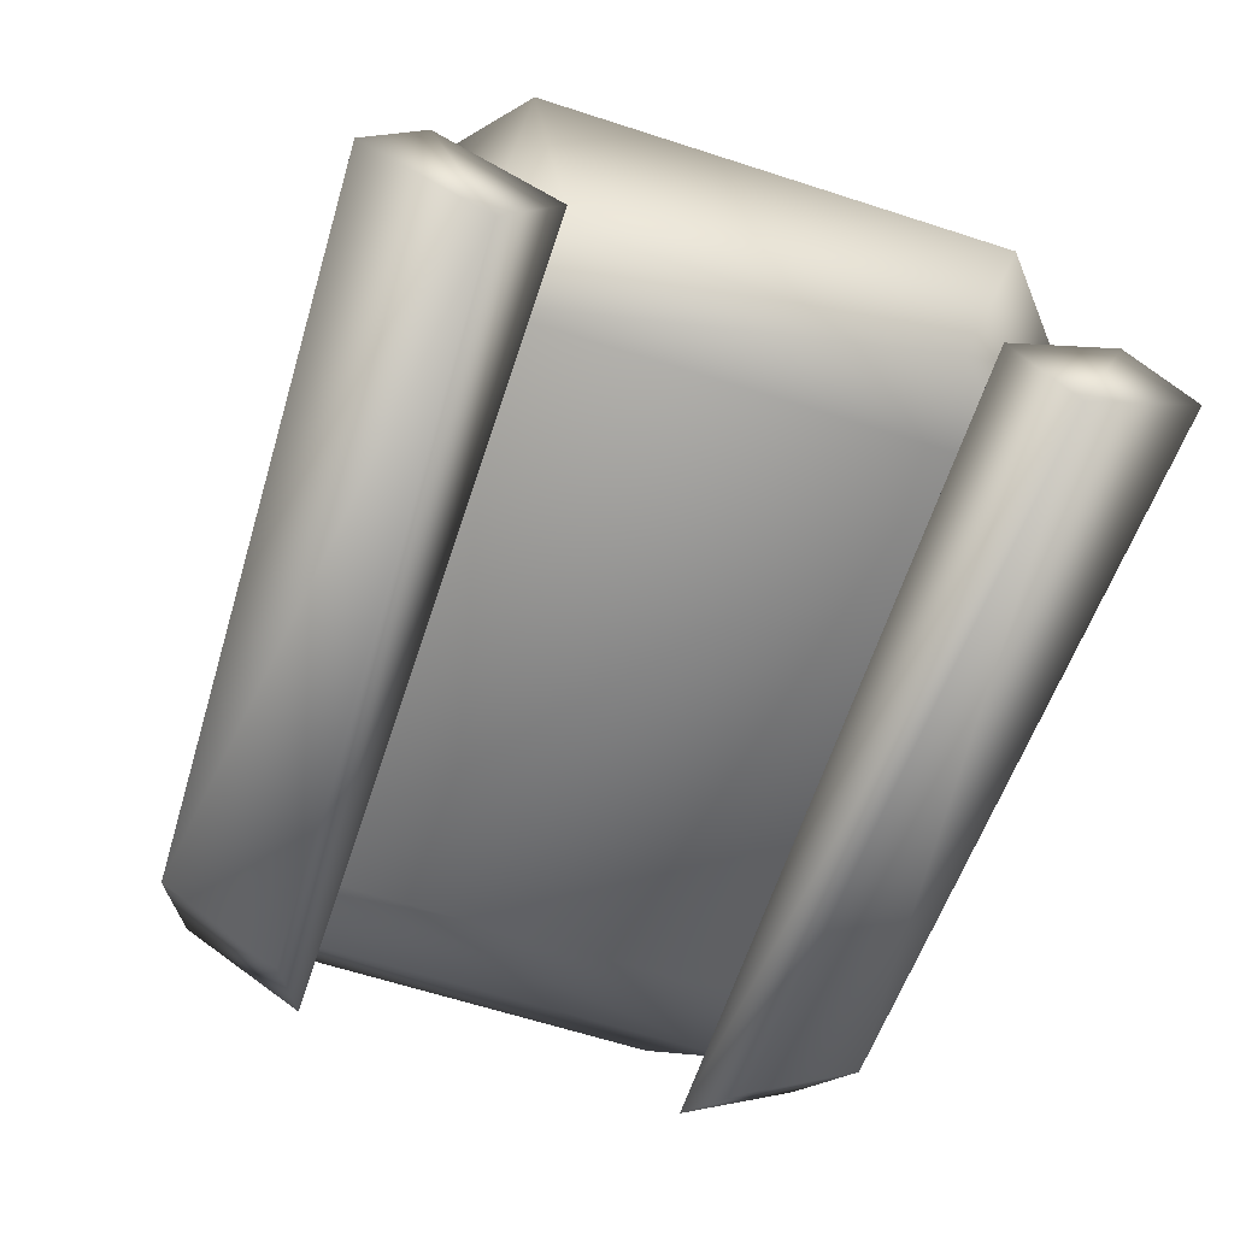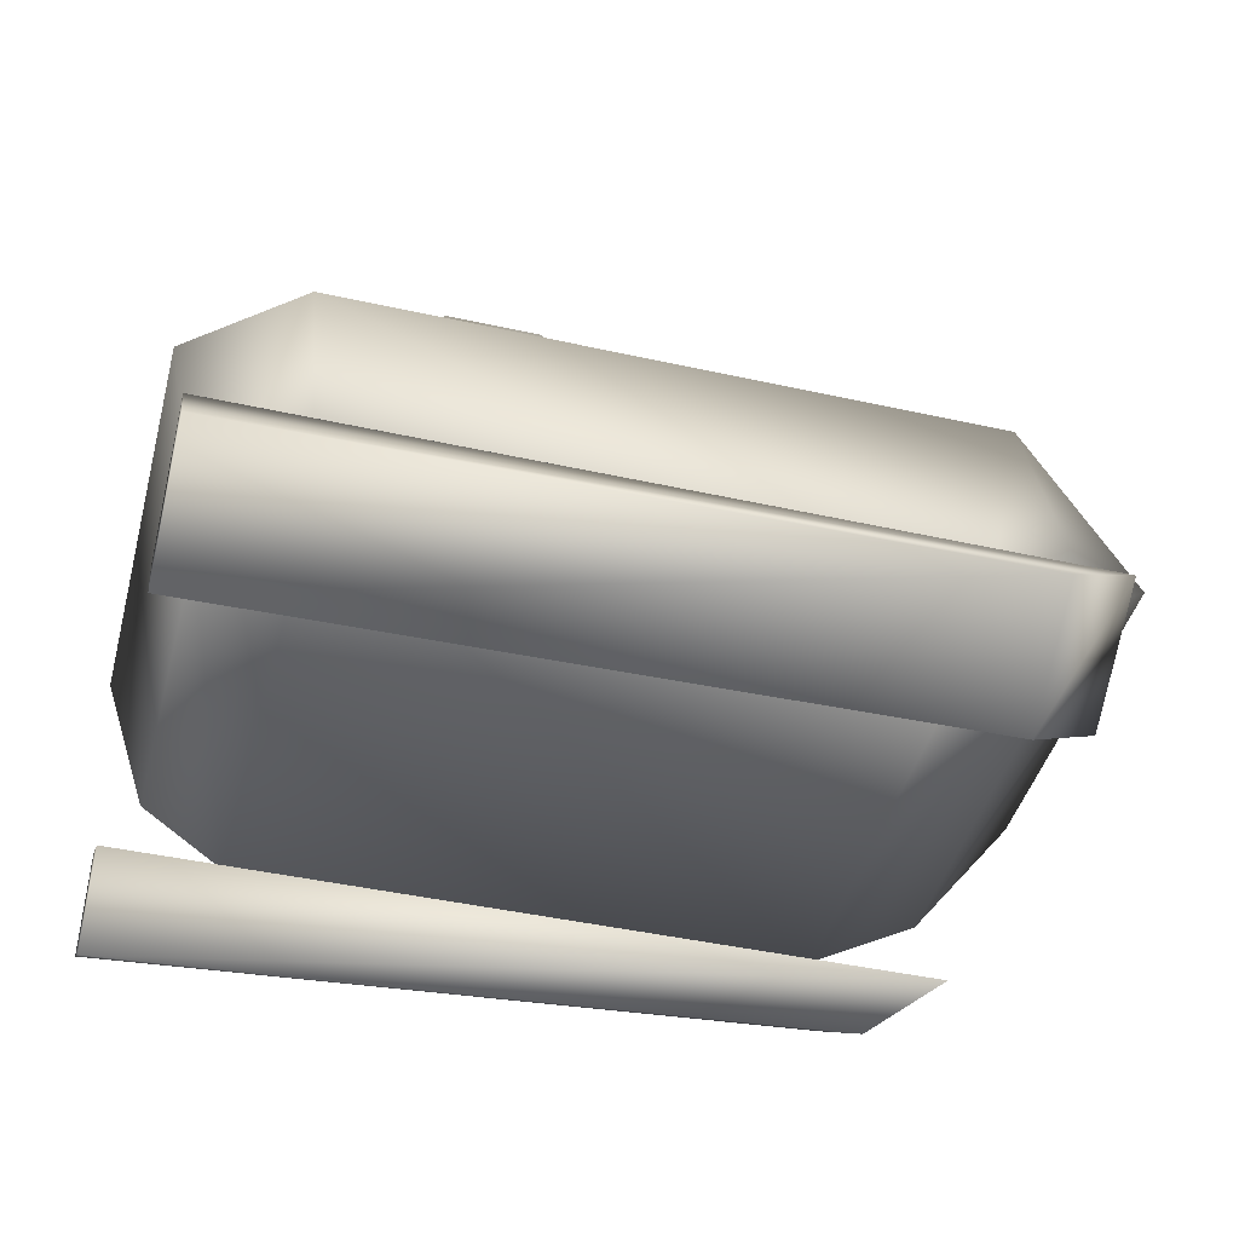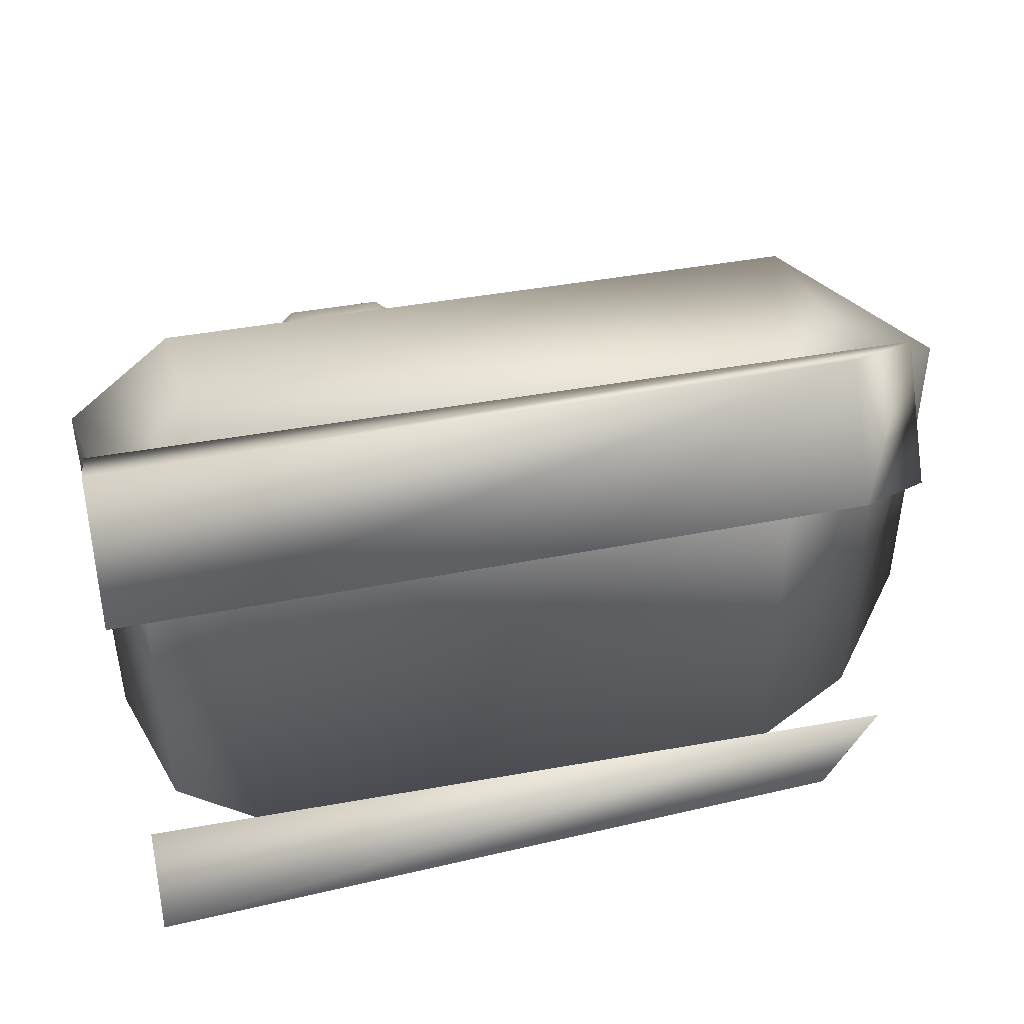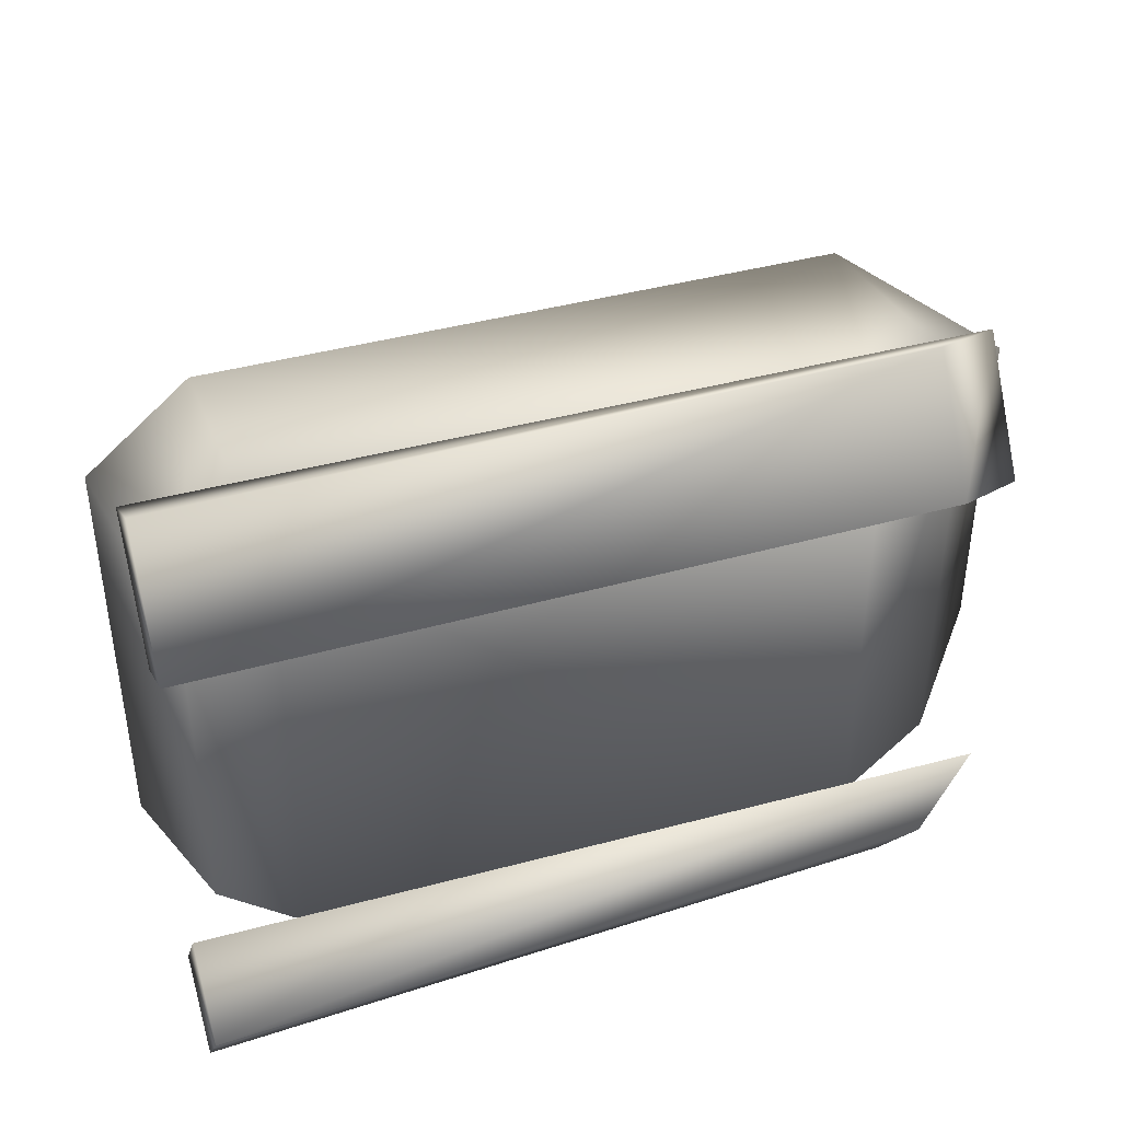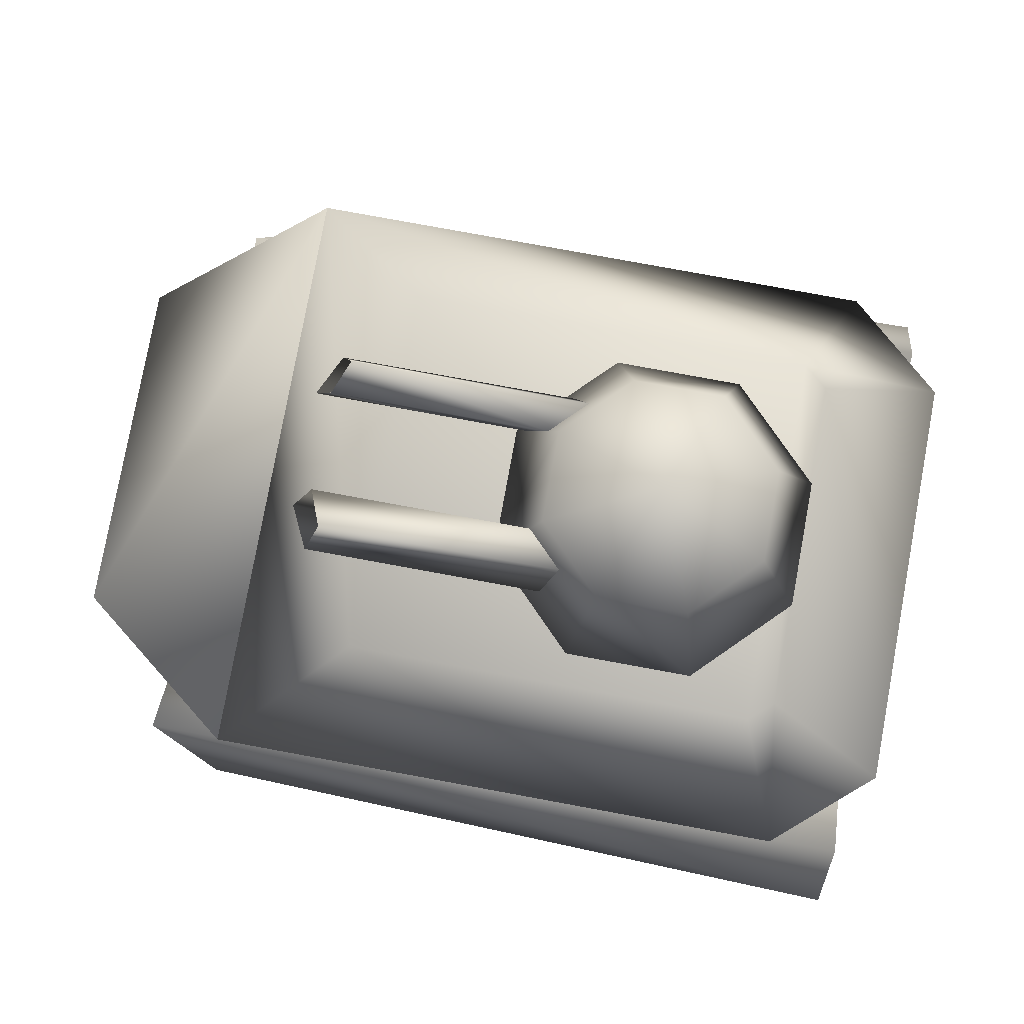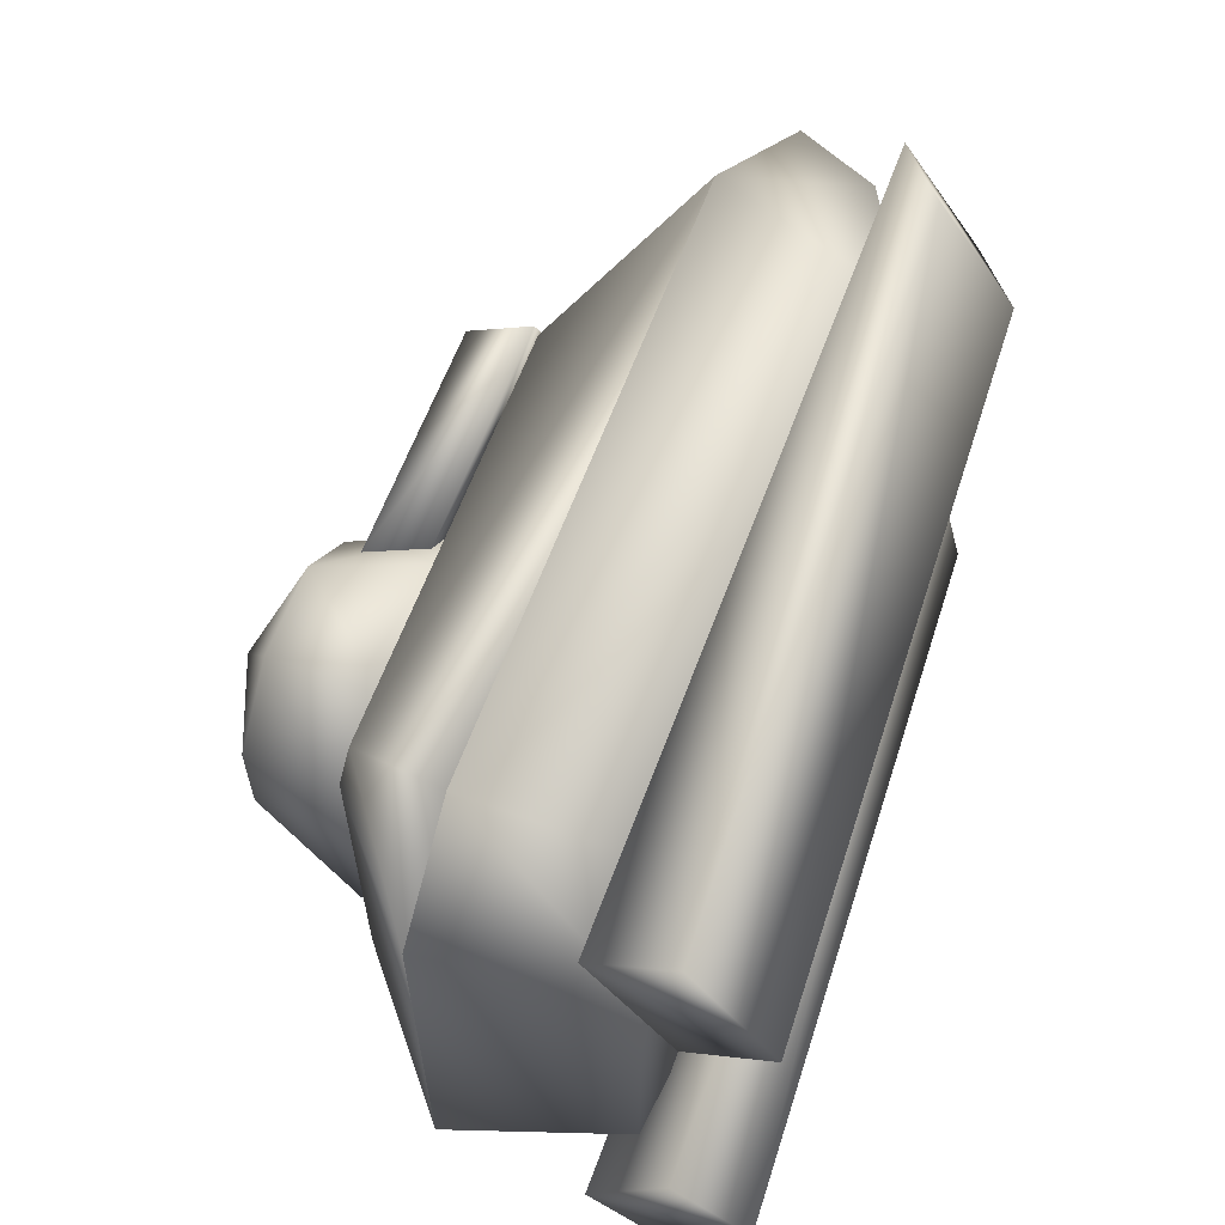
<metadata>
{"format":"obj","ext":"obj","renderer":"f3d","projection":"perspective","resolution":1024,"background":"white","views":[{"elev":-63.1,"azim":-108.2,"up":"+Y"},{"elev":-43.3,"azim":-14.8,"up":"+Y"},{"elev":46.3,"azim":-11.6,"up":"+Z"},{"elev":42.7,"azim":-17.7,"up":"+Z"},{"elev":79.7,"azim":-169.6,"up":"+Y"},{"elev":61.8,"azim":-69.7,"up":"+Z"}]}
</metadata>
<code>
o cube1_cut16
v 0.588 1.133 1.021
v 0.588 1.133 -1.186
v -1.603 1.133 1.021
v -1.972 1.133 0.7027
v -1.972 1.133 -0.8676
v -1.603 1.133 -1.186
v -1.405 1.539 -0.775
v -1.495 1.539 -0.6975
v -1.495 1.539 0.5326
v -1.405 1.539 0.6101
v 0.1116 1.539 0.6101
v 0.1116 1.539 -0.775
g cube1_cut16
f 1 3 2
f 1 10 3
f 2 3 6
f 2 12 1
f 3 10 4
f 4 6 3
f 4 9 5
f 5 6 4
f 5 8 6
f 6 12 2
f 7 6 8
f 7 12 6
f 8 5 9
f 8 10 7
f 9 4 10
f 9 10 8
f 10 1 11
f 11 1 12
f 11 7 10
f 12 7 11
o cube1_sep14
v -0.4835 1.867 -0.2672
v -0.3998 1.648 -0.3019
v -0.6142 1.867 -0.3979
v -0.555 1.648 -0.4571
v 0.3285 1.867 -0.2672
v 0.4122 1.648 -0.3019
v 0.3374 1.648 -0.4571
v 0.2782 1.867 -0.3979
v -0.4948 1.758 -0.3562
g cube1_sep14
f 17 21 20
f 18 21 17
f 19 21 18
f 20 21 19
f 13 15 14
f 13 20 15
f 14 15 16
f 14 17 13
f 15 19 16
f 16 19 14
f 17 14 18
f 17 20 13
f 18 14 19
f 19 15 20
o cube1_sep13
v -0.4835 1.867 0.1024
v -0.3998 1.648 0.1371
v -0.6142 1.867 0.2331
v -0.555 1.648 0.2923
v 0.4122 1.648 0.1371
v 0.3285 1.867 0.1024
v 0.2782 1.867 0.2331
v 0.3374 1.648 0.2923
v -0.4948 1.758 0.1914
g cube1_sep13
f 26 30 29
f 27 30 26
f 28 30 27
f 29 30 28
f 22 27 23
f 23 24 22
f 23 29 25
f 24 28 22
f 25 24 23
f 25 29 24
f 26 23 27
f 26 29 23
f 27 22 28
f 28 24 29
o cube1_sep12
v 0.5212 0.4899 0.7783
v 0.5212 0.4899 -0.9432
v 1.205 1.034 0.5491
v 0.9129 0.7021 0.7628
v 0.9129 0.7021 -0.9276
v 1.205 1.034 -0.7139
v -1.513 0.4899 0.7783
v -1.813 0.4899 0.5191
v -1.813 0.4899 -0.6839
v -1.513 0.4899 -0.9432
v 0.588 1.133 1.021
v 0.588 1.133 -1.186
v -1.603 1.133 1.021
v -1.972 1.133 0.7027
v -1.972 1.133 -0.8676
v -1.603 1.133 -1.186
g cube1_sep12
f 31 34 41
f 31 37 32
f 31 43 37
f 32 34 31
f 32 37 40
f 32 46 42
f 33 36 41
f 33 41 34
f 34 32 35
f 34 35 33
f 35 42 36
f 36 33 35
f 37 43 38
f 38 40 37
f 38 44 39
f 39 40 38
f 39 45 40
f 40 46 32
f 41 36 42
f 41 43 31
f 41 46 43
f 42 35 32
f 42 46 41
f 44 38 43
f 44 43 45
f 45 39 44
f 45 43 46
f 46 40 45
o cube1_sep11
v -1.928 0.3455 1.185
v -1.928 0.6334 0.9857
v 0.9364 0.6334 0.9857
v 0.6644 0.4522 1.111
v -1.928 0.05859 0.77
v -1.928 0.3464 0.5709
v 0.9364 0.3464 0.5709
v 0.6644 0.1653 0.6962
g cube1_sep11
f 47 51 50
f 48 51 47
f 49 54 53
f 50 51 54
f 50 54 49
f 51 53 54
f 52 51 48
f 52 53 51
f 47 49 48
f 49 52 48
f 50 49 47
f 53 52 49
o cube1_sep10
v -1.928 0.05859 -0.9349
v -1.928 0.3464 -0.7358
v 0.9364 0.3464 -0.7358
v 0.6644 0.1653 -0.8611
v -1.928 0.3455 -1.35
v -1.928 0.6334 -1.151
v 0.9364 0.6334 -1.151
v 0.6644 0.4522 -1.276
g cube1_sep10
f 55 57 56
f 55 60 59
f 55 62 58
f 56 60 55
f 58 57 55
f 58 61 57
f 59 62 55
f 62 61 58
f 56 61 60
f 57 61 56
f 59 61 62
f 60 61 59
o cube1
v -1.334 1.976 0.08505
v -1.334 1.976 -0.2499
v -1.097 1.976 -0.4867
v -0.7623 1.976 -0.4867
v -0.5254 1.976 -0.2499
v -0.5254 1.976 0.08505
v -0.7623 1.976 0.3219
v -1.097 1.976 0.3219
v -1.502 1.539 0.1544
v -1.502 1.539 -0.3193
v -1.167 1.539 -0.6542
v -0.6929 1.539 -0.6542
v -0.3579 1.539 -0.3193
v -0.3579 1.539 0.1544
v -0.6929 1.539 0.4894
v -1.167 1.539 0.4894
v -0.9297 2.158 -0.08243
g cube1
f 63 71 70
f 63 79 64
f 64 71 63
f 64 79 65
f 65 72 64
f 65 79 66
f 66 73 65
f 66 79 67
f 67 75 66
f 67 79 68
f 68 75 67
f 68 79 69
f 69 76 68
f 69 79 70
f 70 71 78
f 70 78 69
f 70 79 63
f 71 75 78
f 72 71 64
f 72 74 71
f 73 66 74
f 73 72 65
f 73 74 72
f 74 66 75
f 75 68 76
f 75 71 74
f 76 69 77
f 76 78 75
f 77 69 78
f 77 78 76

</code>
